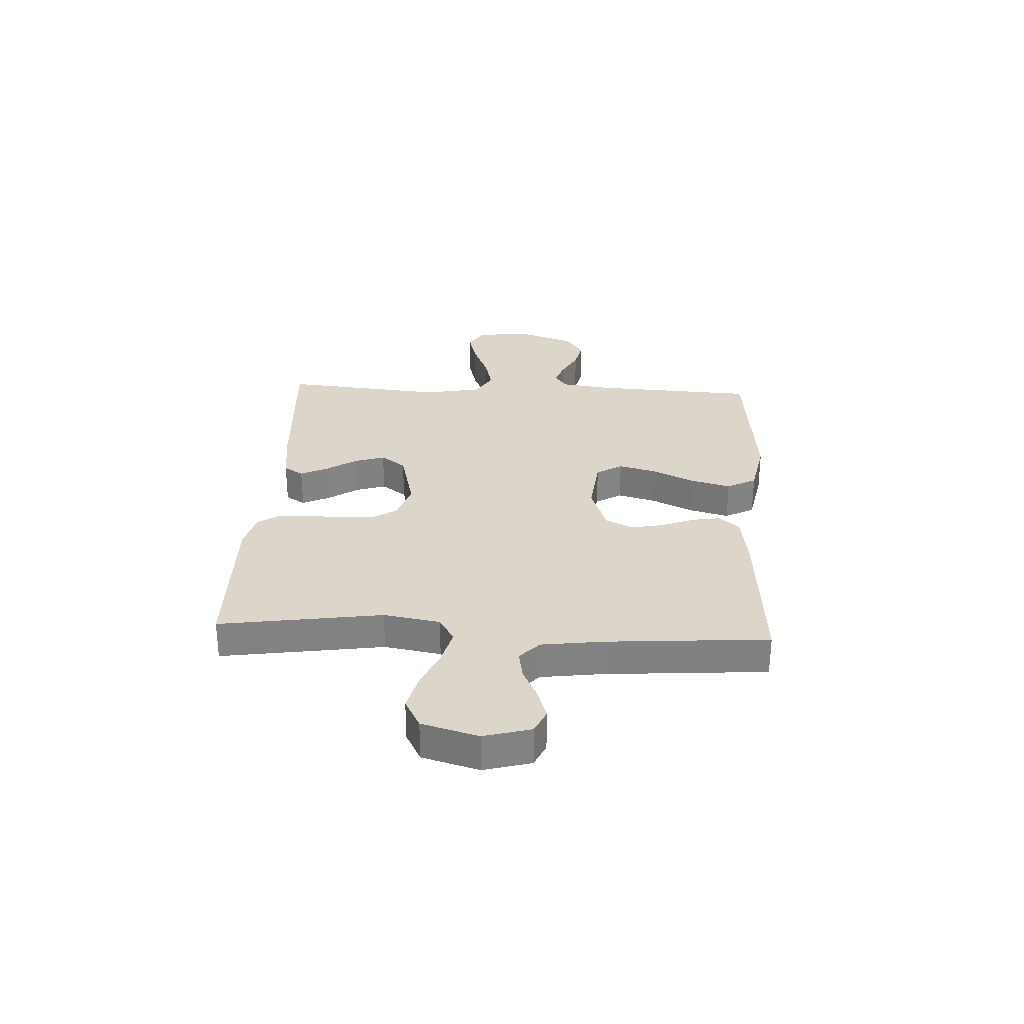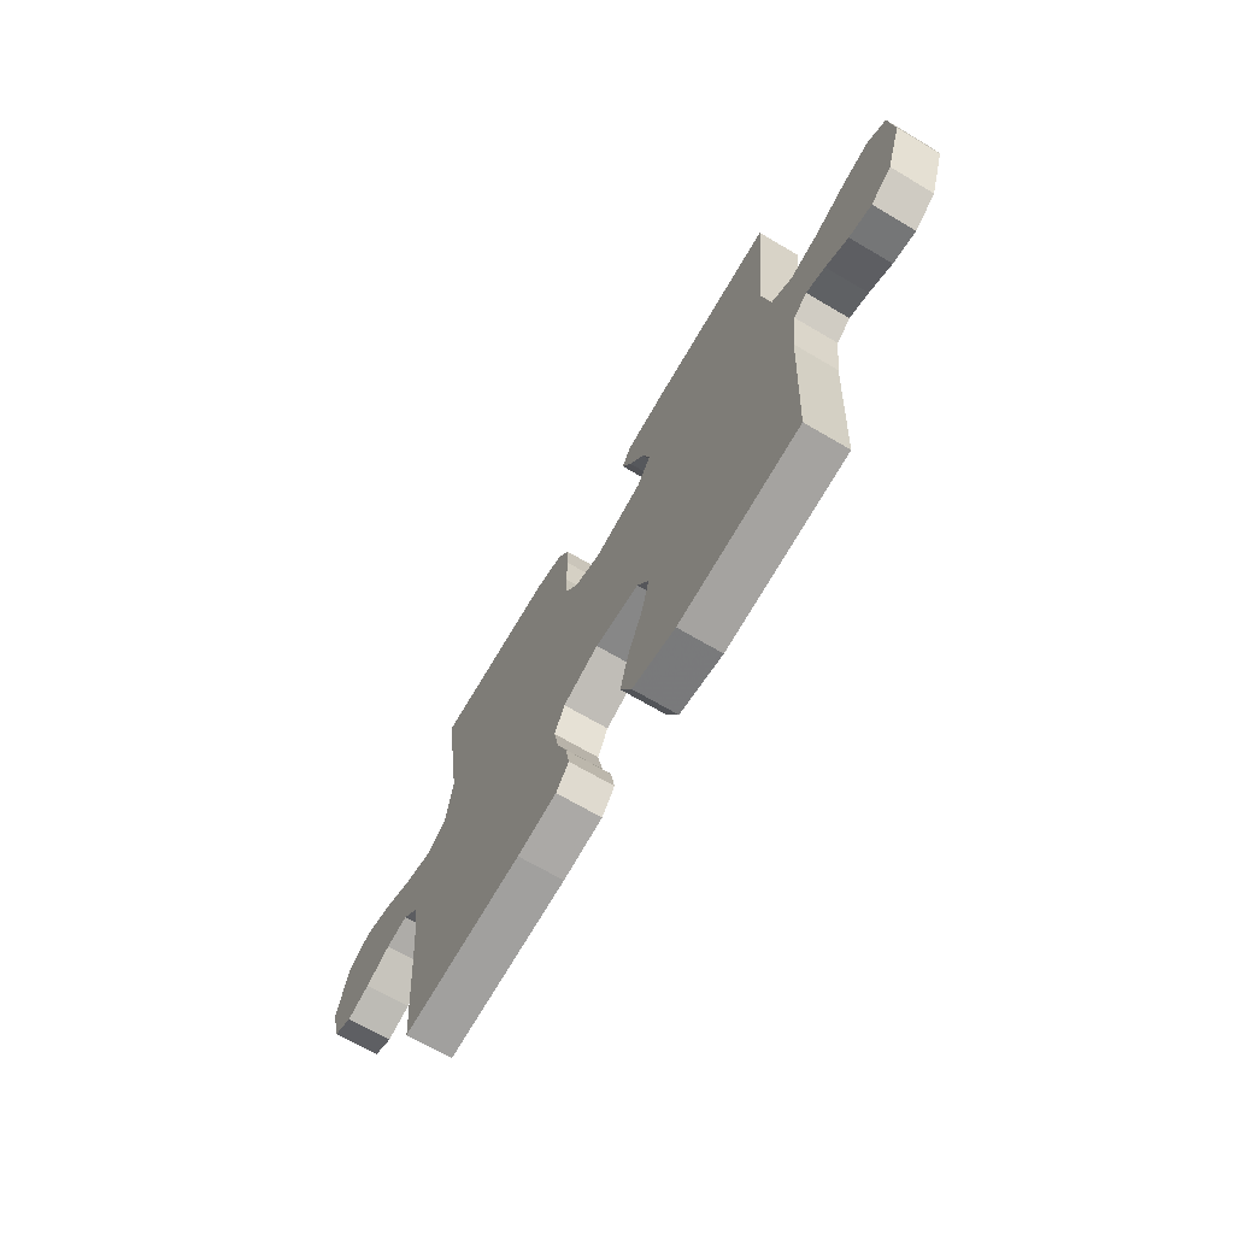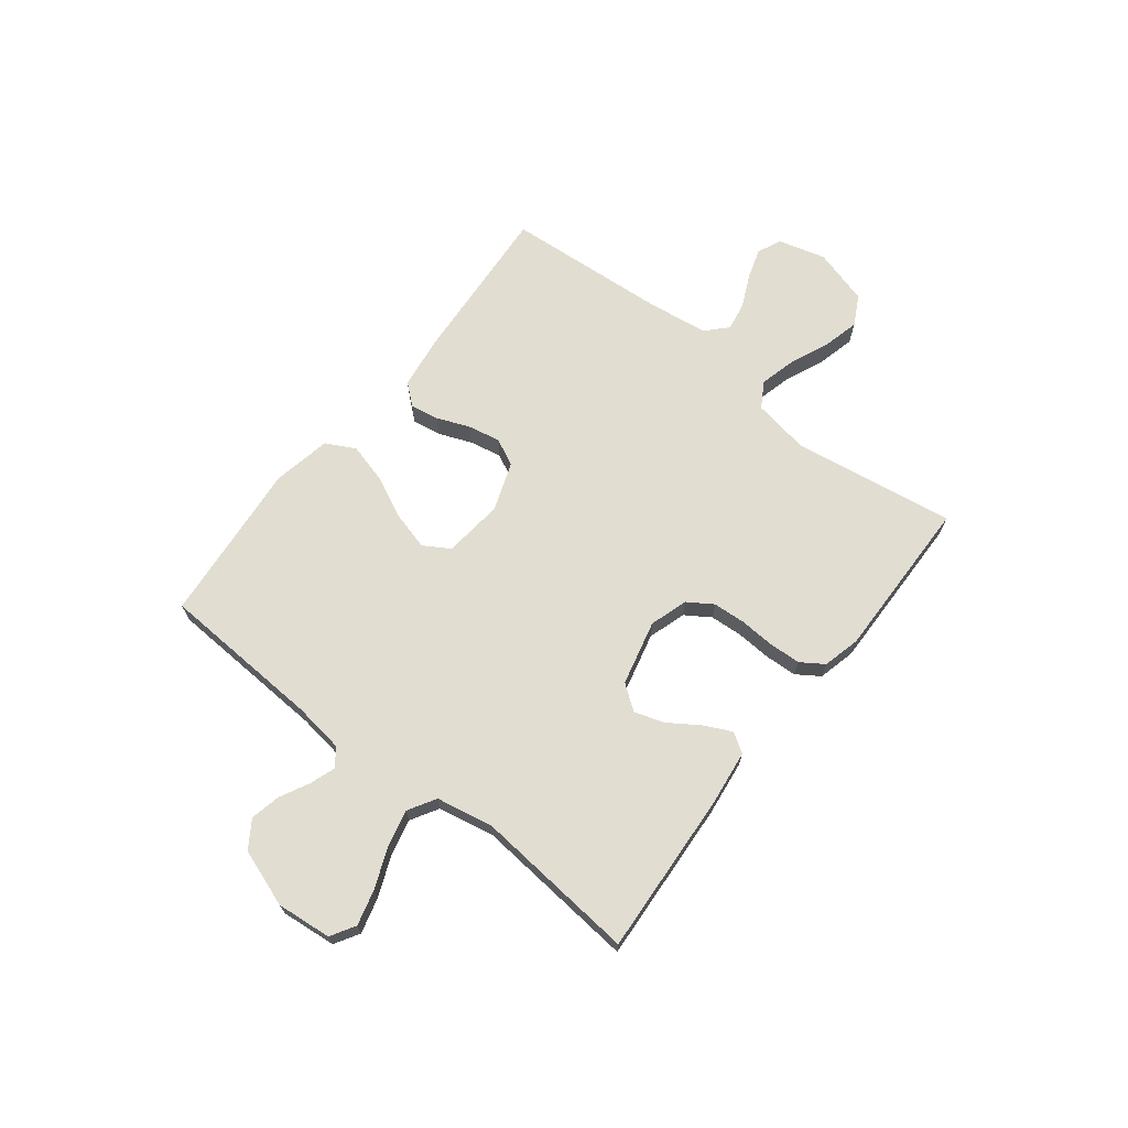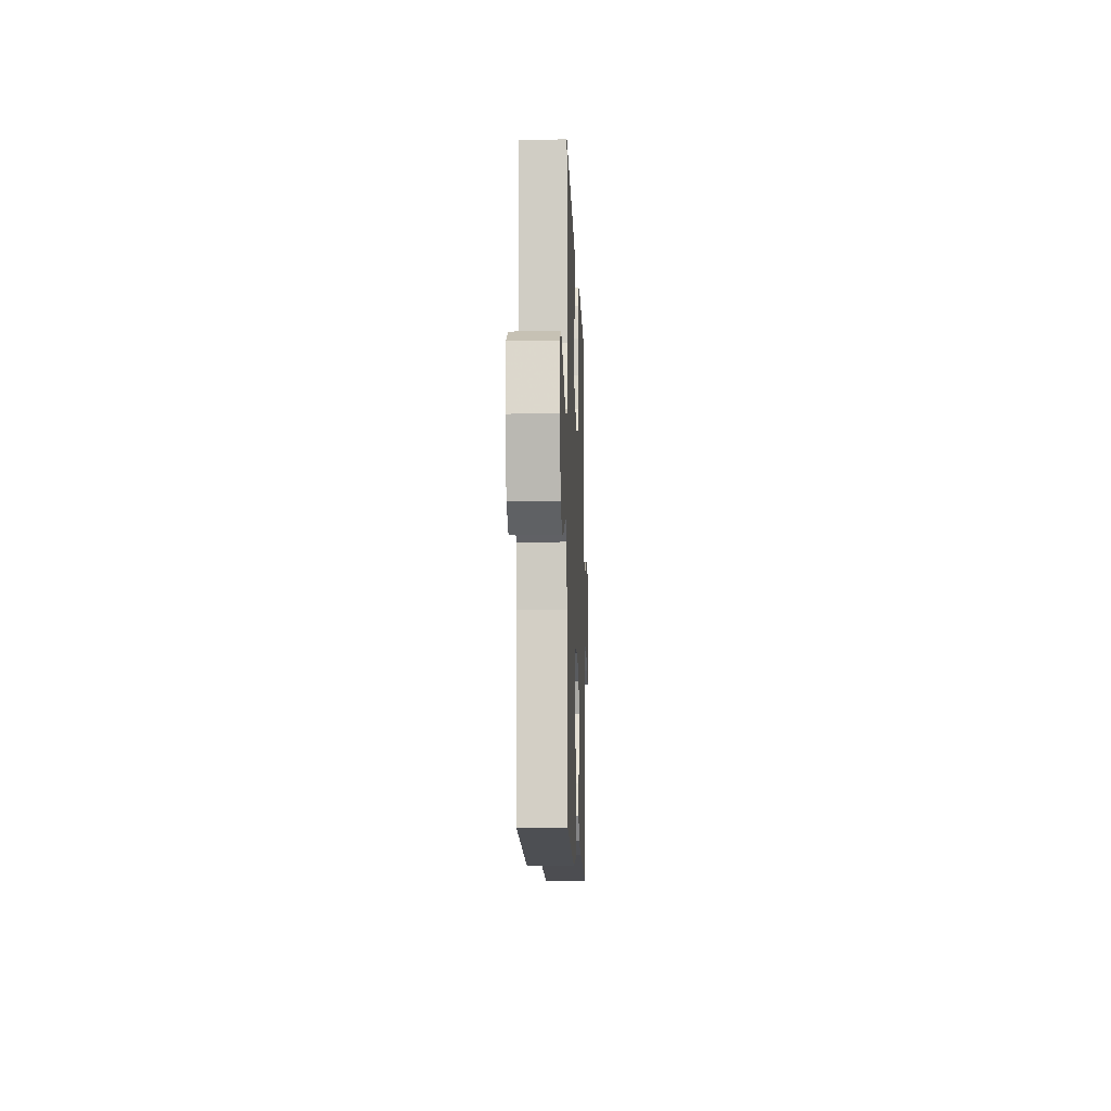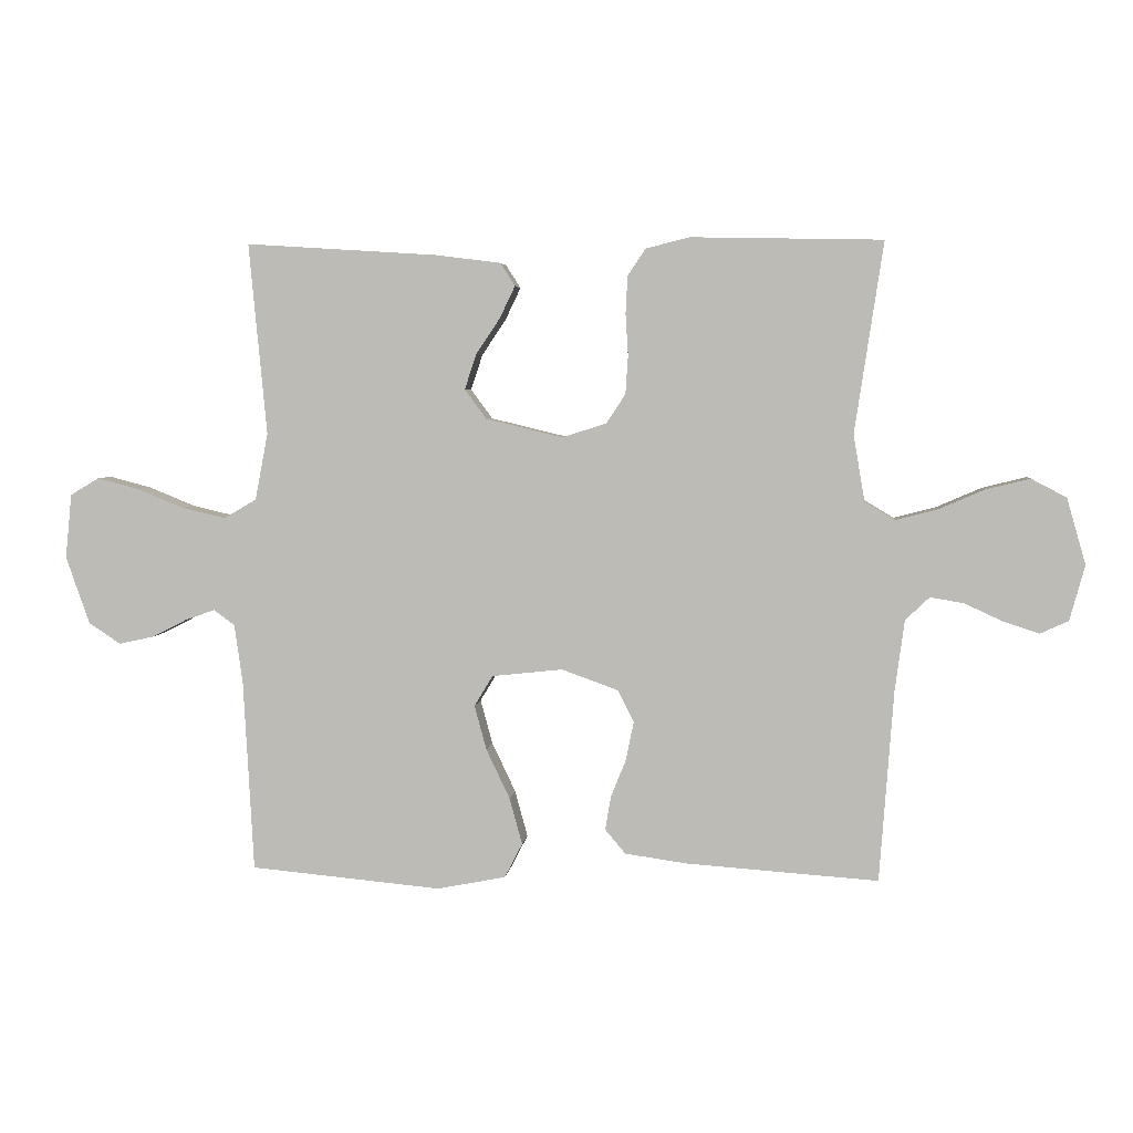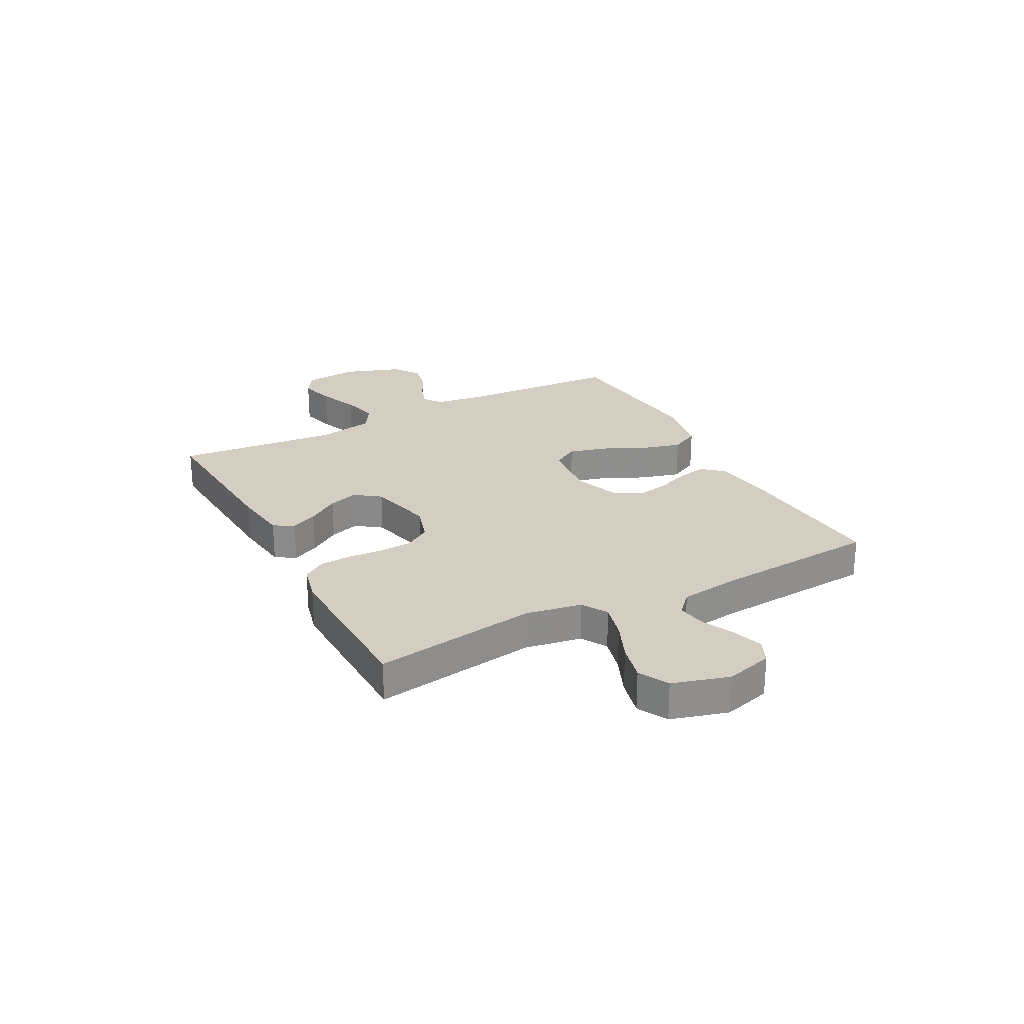
<metadata>
{"format":"obj","ext":"obj","renderer":"f3d","projection":"perspective","resolution":1024,"background":"white","views":[{"elev":29.7,"azim":92.9,"up":"+Y"},{"elev":-68.2,"azim":-120.6,"up":"+Z"},{"elev":68.6,"azim":-52.0,"up":"+Y"},{"elev":-12.2,"azim":-87.9,"up":"+Z"},{"elev":4.2,"azim":6.0,"up":"+Z"},{"elev":25.3,"azim":62.1,"up":"+Y"}]}
</metadata>
<code>
v -0.5 0.07 -0.5
v -0.516 0.07 -0.2
v -0.529 0.07 -0.107
v -0.562 0.07 -0.083
v -0.608 0.07 -0.099
v -0.663 0.07 -0.127
v -0.718 0.07 -0.139
v -0.768 0.07 -0.106
v -0.805 0.07 0
v -0.795 0.07 0.101
v -0.75 0.07 0.128
v -0.685 0.07 0.111
v -0.611 0.07 0.081
v -0.543 0.07 0.065
v -0.492 0.07 0.095
v -0.472 0.07 0.2
v -0.5 0.07 0.5
v -0.2 0.07 0.481
v -0.097 0.07 0.468
v -0.074 0.07 0.432
v -0.098 0.07 0.382
v -0.136 0.07 0.325
v -0.154 0.07 0.27
v -0.12 0.07 0.224
v 0 0.07 0.195
v 0.07 0.07 0.217
v 0.1 0.07 0.263
v 0.104 0.07 0.323
v 0.1 0.07 0.388
v 0.103 0.07 0.447
v 0.131 0.07 0.489
v 0.2 0.07 0.506
v 0.5 0.07 0.5
v 0.455 0.07 0.2
v 0.473 0.07 0.096
v 0.52 0.07 0.068
v 0.586 0.07 0.085
v 0.658 0.07 0.116
v 0.727 0.07 0.133
v 0.782 0.07 0.104
v 0.812 0.07 0
v 0.788 0.07 -0.087
v 0.744 0.07 -0.107
v 0.688 0.07 -0.089
v 0.628 0.07 -0.061
v 0.575 0.07 -0.052
v 0.537 0.07 -0.088
v 0.522 0.07 -0.2
v 0.5 0.07 -0.5
v 0.2 0.07 -0.479
v 0.101 0.07 -0.465
v 0.069 0.07 -0.427
v 0.078 0.07 -0.374
v 0.102 0.07 -0.314
v 0.114 0.07 -0.254
v 0.089 0.07 -0.204
v 0 0.07 -0.172
v -0.111 0.07 -0.184
v -0.14 0.07 -0.232
v -0.121 0.07 -0.302
v -0.084 0.07 -0.38
v -0.064 0.07 -0.453
v -0.092 0.07 -0.507
v -0.2 0.07 -0.528
v -0.5 0 -0.5
v -0.516 0 -0.2
v -0.529 0 -0.107
v -0.562 0 -0.083
v -0.608 0 -0.099
v -0.663 0 -0.127
v -0.718 0 -0.139
v -0.768 0 -0.106
v -0.805 0 0
v -0.795 0 0.101
v -0.75 0 0.128
v -0.685 0 0.111
v -0.611 0 0.081
v -0.543 0 0.065
v -0.492 0 0.095
v -0.472 0 0.2
v -0.5 0 0.5
v -0.2 0 0.481
v -0.097 0 0.468
v -0.074 0 0.432
v -0.098 0 0.382
v -0.136 0 0.325
v -0.154 0 0.27
v -0.12 0 0.224
v 0 0 0.195
v 0.07 0 0.217
v 0.1 0 0.263
v 0.104 0 0.323
v 0.1 0 0.388
v 0.103 0 0.447
v 0.131 0 0.489
v 0.2 0 0.506
v 0.5 0 0.5
v 0.455 0 0.2
v 0.473 0 0.096
v 0.52 0 0.068
v 0.586 0 0.085
v 0.658 0 0.116
v 0.727 0 0.133
v 0.782 0 0.104
v 0.812 0 0
v 0.788 0 -0.087
v 0.744 0 -0.107
v 0.688 0 -0.089
v 0.628 0 -0.061
v 0.575 0 -0.052
v 0.537 0 -0.088
v 0.522 0 -0.2
v 0.5 0 -0.5
v 0.2 0 -0.479
v 0.101 0 -0.465
v 0.069 0 -0.427
v 0.078 0 -0.374
v 0.102 0 -0.314
v 0.114 0 -0.254
v 0.089 0 -0.204
v 0 0 -0.172
v -0.111 0 -0.184
v -0.14 0 -0.232
v -0.121 0 -0.302
v -0.084 0 -0.38
v -0.064 0 -0.453
v -0.092 0 -0.507
v -0.2 0 -0.528
f 64 1 2
f 63 64 2
f 62 63 2
f 61 62 2
f 60 61 2
f 59 60 2 3
f 58 59 3 4
f 57 58 4
f 52 53 54
f 51 52 54
f 50 51 54
f 49 50 54
f 48 49 54
f 47 48 54 55
f 46 47 55 56
f 43 44 45
f 42 43 45
f 41 42 45
f 40 41 45
f 39 40 45
f 38 39 45
f 37 38 45
f 36 37 45 46
f 46 56 57
f 36 46 57
f 35 36 57
f 32 33 34
f 31 32 34
f 30 31 34
f 29 30 34
f 28 29 34
f 27 28 34 35
f 20 21 22
f 19 20 22
f 18 19 22
f 17 18 22
f 16 17 22
f 15 16 22 23
f 14 15 23 24
f 11 12 13
f 10 11 13
f 9 10 13
f 8 9 13
f 7 8 13
f 6 7 13
f 5 6 13
f 4 5 13 14
f 14 24 25
f 4 14 25
f 57 4 25
f 26 27 35 57
f 25 26 57
f 66 65 128
f 66 128 127
f 66 127 126
f 66 126 125
f 66 125 124
f 67 66 124 123
f 68 67 123 122
f 68 122 121
f 118 117 116
f 118 116 115
f 118 115 114
f 118 114 113
f 118 113 112
f 119 118 112 111
f 120 119 111 110
f 109 108 107
f 109 107 106
f 109 106 105
f 109 105 104
f 109 104 103
f 109 103 102
f 109 102 101
f 110 109 101 100
f 121 120 110
f 121 110 100
f 121 100 99
f 98 97 96
f 98 96 95
f 98 95 94
f 98 94 93
f 98 93 92
f 99 98 92 91
f 86 85 84
f 86 84 83
f 86 83 82
f 86 82 81
f 86 81 80
f 87 86 80 79
f 88 87 79 78
f 77 76 75
f 77 75 74
f 77 74 73
f 77 73 72
f 77 72 71
f 77 71 70
f 77 70 69
f 78 77 69 68
f 89 88 78
f 89 78 68
f 89 68 121
f 121 99 91 90
f 121 90 89
f 1 65 66 2
f 2 66 67 3
f 3 67 68 4
f 4 68 69 5
f 5 69 70 6
f 6 70 71 7
f 7 71 72 8
f 8 72 73 9
f 9 73 74 10
f 10 74 75 11
f 11 75 76 12
f 12 76 77 13
f 13 77 78 14
f 14 78 79 15
f 15 79 80 16
f 16 80 81 17
f 17 81 82 18
f 18 82 83 19
f 19 83 84 20
f 20 84 85 21
f 21 85 86 22
f 22 86 87 23
f 23 87 88 24
f 24 88 89 25
f 25 89 90 26
f 26 90 91 27
f 27 91 92 28
f 28 92 93 29
f 29 93 94 30
f 30 94 95 31
f 31 95 96 32
f 32 96 97 33
f 33 97 98 34
f 34 98 99 35
f 35 99 100 36
f 36 100 101 37
f 37 101 102 38
f 38 102 103 39
f 39 103 104 40
f 40 104 105 41
f 41 105 106 42
f 42 106 107 43
f 43 107 108 44
f 44 108 109 45
f 45 109 110 46
f 46 110 111 47
f 47 111 112 48
f 48 112 113 49
f 49 113 114 50
f 50 114 115 51
f 51 115 116 52
f 52 116 117 53
f 53 117 118 54
f 54 118 119 55
f 55 119 120 56
f 56 120 121 57
f 57 121 122 58
f 58 122 123 59
f 59 123 124 60
f 60 124 125 61
f 61 125 126 62
f 62 126 127 63
f 63 127 128 64
f 64 128 65 1

</code>
